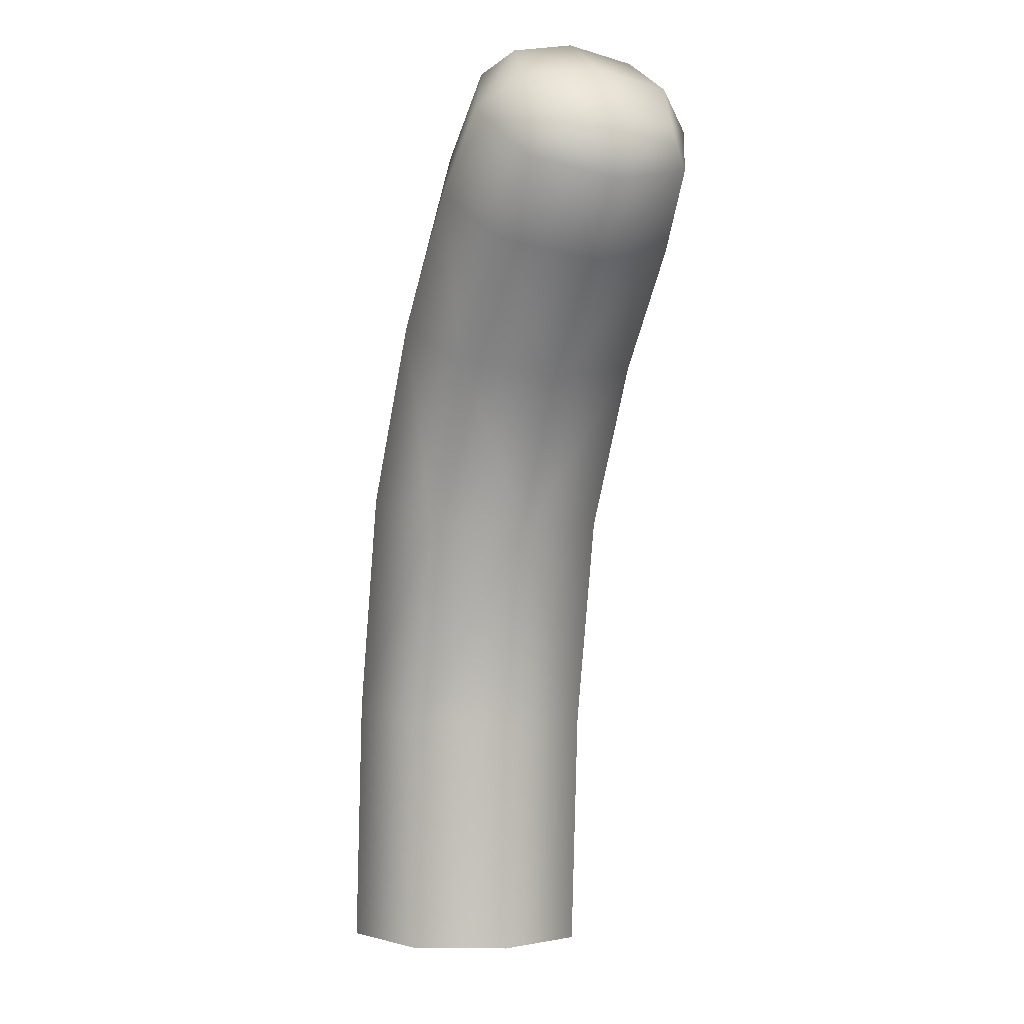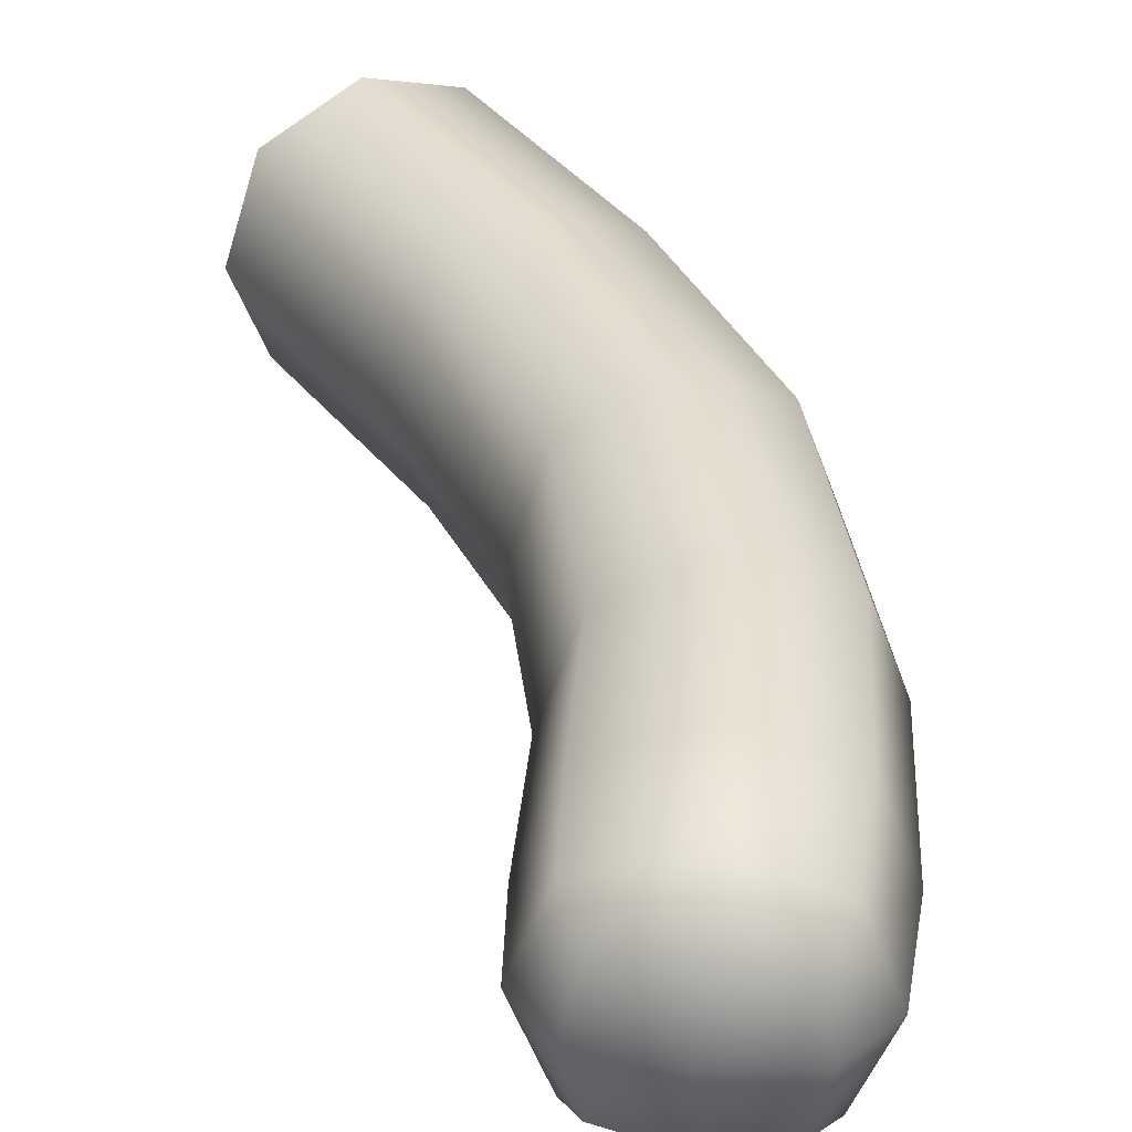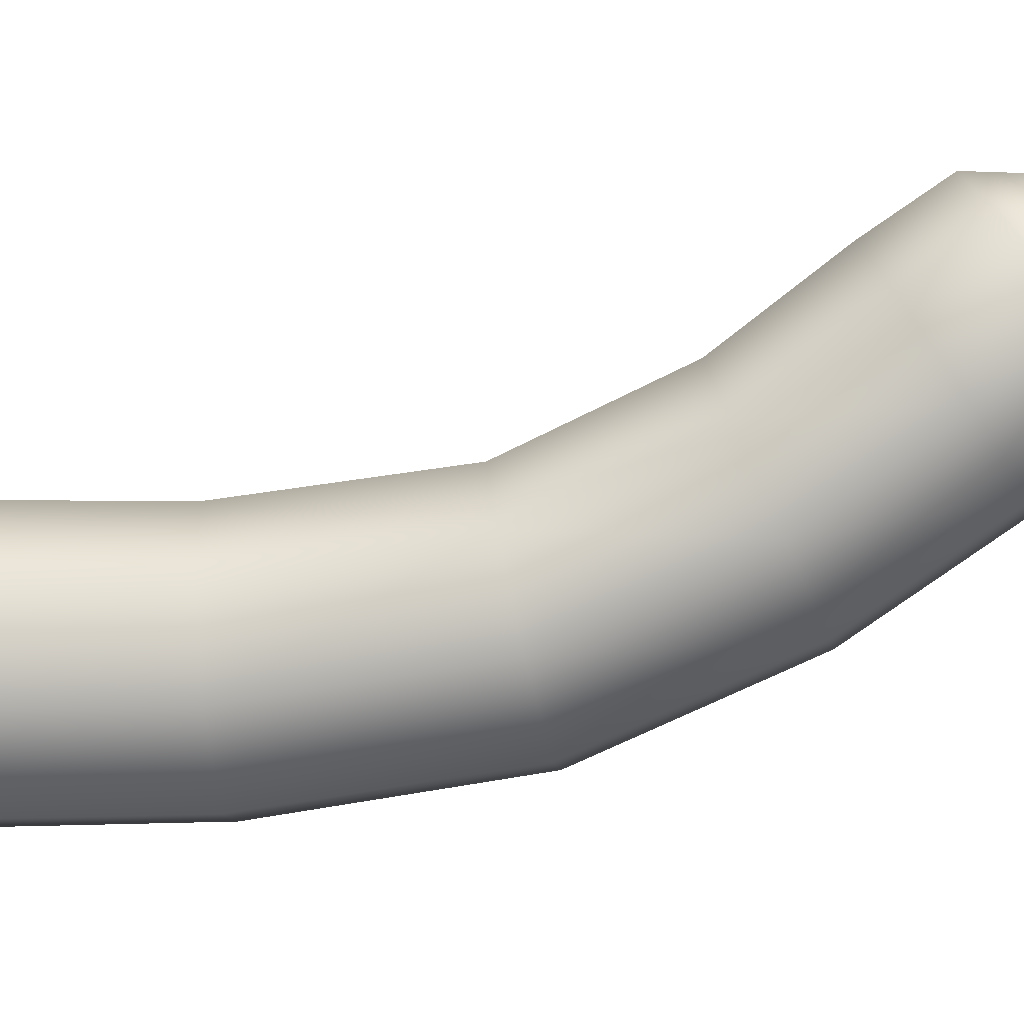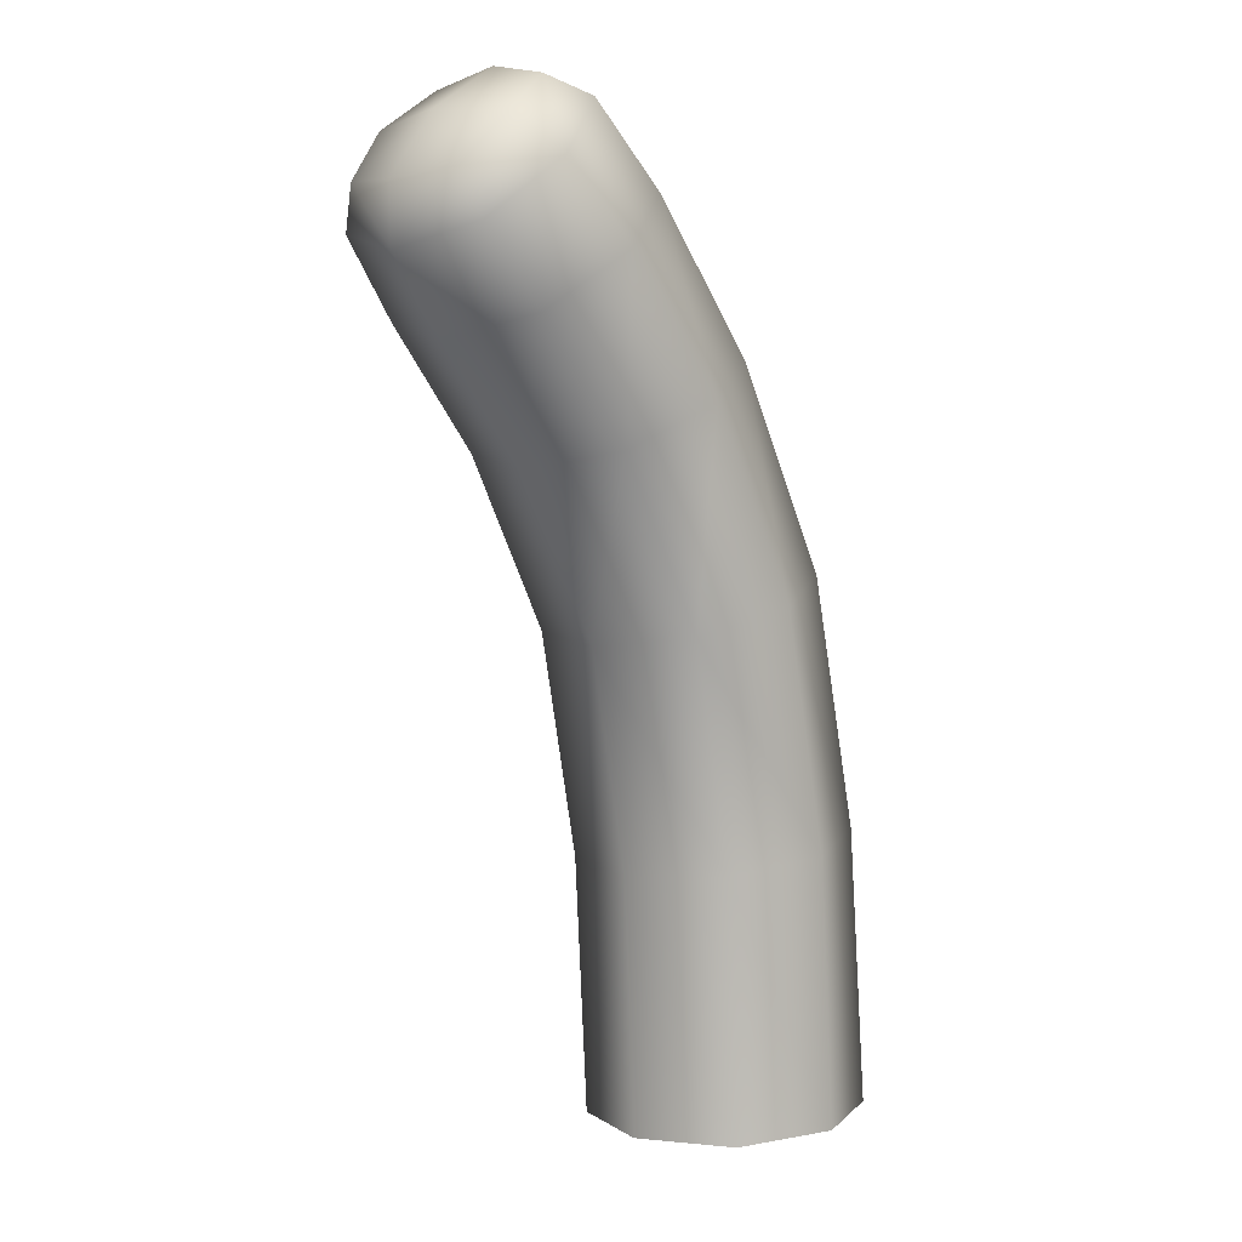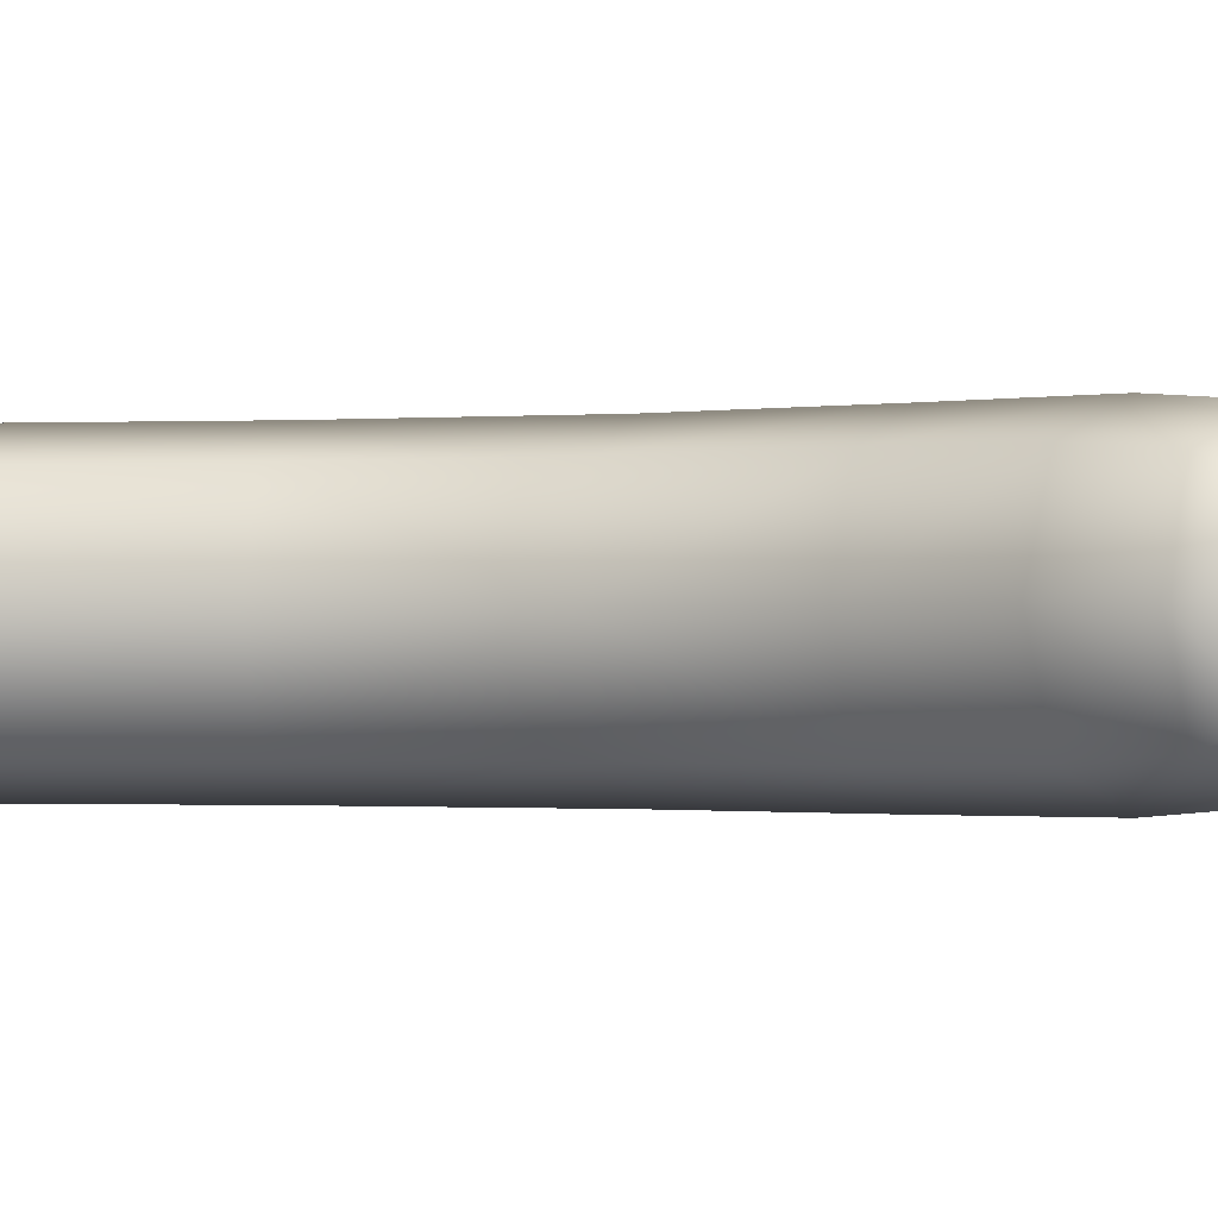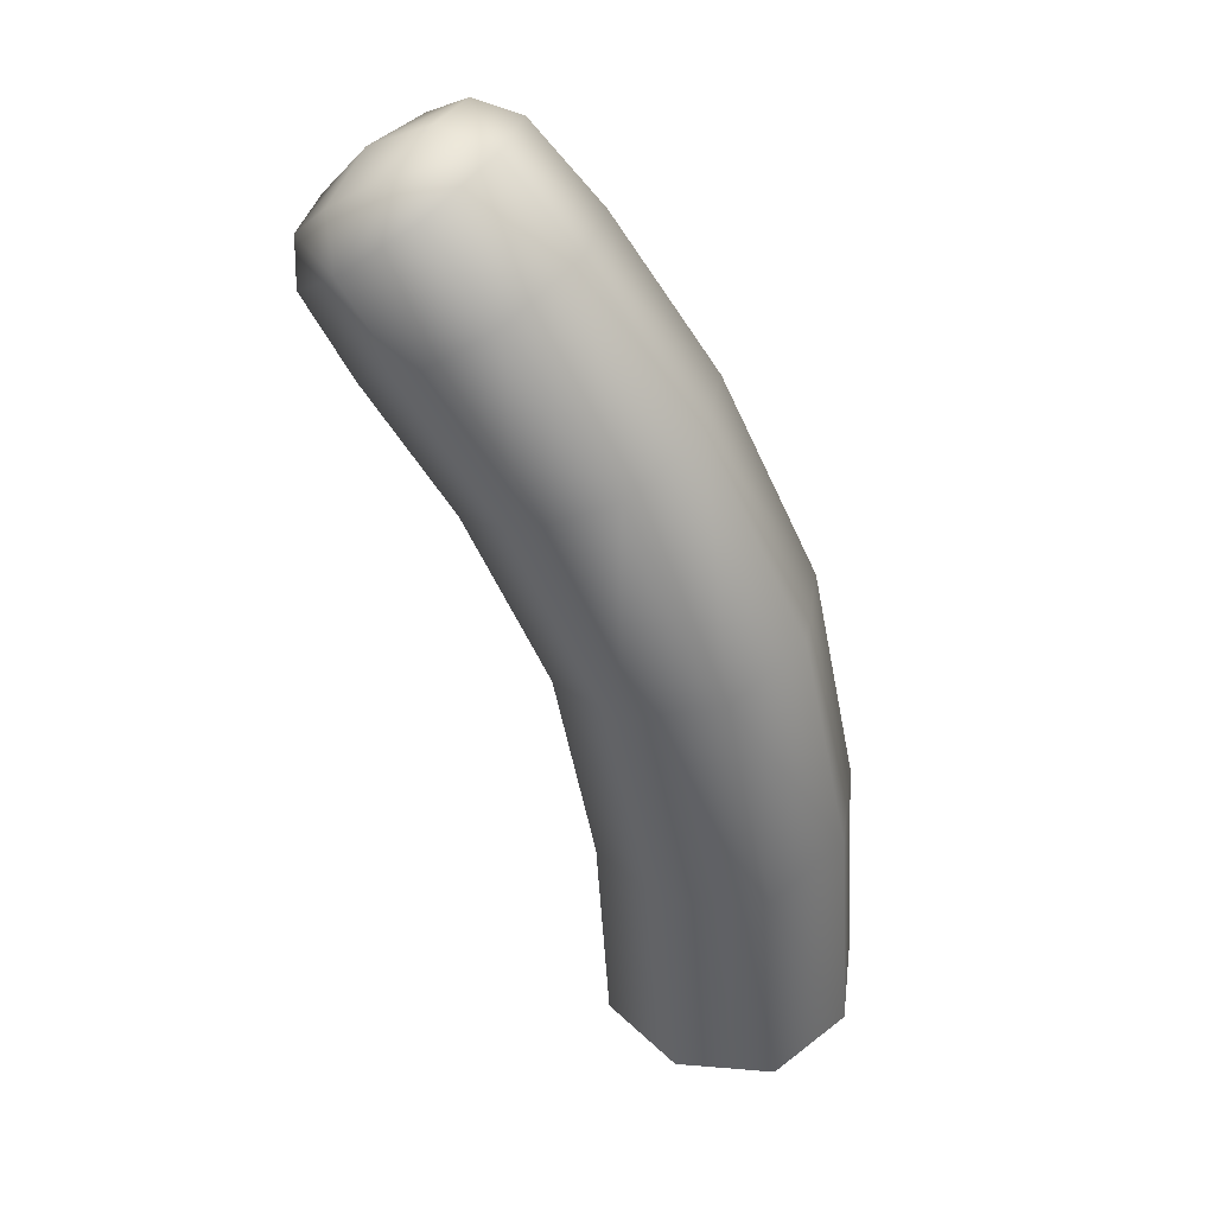
<metadata>
{"format":"obj","ext":"obj","renderer":"f3d","projection":"perspective","resolution":1024,"background":"white","views":[{"elev":-3.1,"azim":67.5,"up":"+Y"},{"elev":36.0,"azim":144.0,"up":"+Z"},{"elev":-79.0,"azim":86.8,"up":"+Z"},{"elev":2.8,"azim":133.3,"up":"+Y"},{"elev":-1.0,"azim":91.9,"up":"+Z"},{"elev":45.1,"azim":-152.0,"up":"+Y"}]}
</metadata>
<code>
o AppleStalkCol02
v -1.691 37.55 1.714
v 5.737 54.64 1.196
v -1.691 37.55 -1.714
v 5.737 54.64 -1.196
v 1.758 37.39 1.738
v 7.516 53.03 1.197
v 1.758 37.39 -1.738
v 7.516 53.03 -1.197
v 3.61 52.98 1.683
v 3.61 52.98 -1.683
v 6.247 50.96 -1.704
v 6.247 50.96 1.704
v -0.3447 46.85 -1.698
v 2.819 45.91 -1.775
v 2.819 45.91 1.775
v -0.3447 46.85 1.698
v -2.338 37.58 -0
v 4.967 54.33 1.562
v 5.63 54.9 0
v -1.321 42.42 -1.702
v 0.03362 37.47 -2.373
v 6.706 53.92 -1.449
v 2.013 41.93 -1.765
v 2.405 37.37 -0
v 7.783 52.95 -0
v 2.013 41.93 1.765
v 0.03362 37.47 2.373
v 6.706 53.92 1.449
v 1.565 50.44 1.701
v 4.967 54.33 -1.562
v 7.311 52.26 -1.566
v 7.311 52.26 1.566
v 4.928 51.97 2.329
v 6.741 50.58 -0
v 4.928 51.97 -2.329
v 3.115 53.36 0
v 1.565 50.44 -1.701
v 4.471 48.9 -1.755
v 4.471 48.9 1.755
v -1.321 42.42 1.702
v -0.938 47.03 1e-06
v 1.237 46.38 -2.388
v 3.412 45.74 0
v 1.237 46.38 2.388
v 4.536 54.73 0
v 6.147 53.31 -2.15
v 7.758 51.89 -0
v 6.147 53.31 2.15
v 3.018 49.67 2.376
v 6.875 54.11 0
v 5.016 48.62 0
v 3.018 49.67 -2.376
v 1.02 50.73 0
v -1.947 42.51 0
v 0.346 42.18 -2.384
v 2.639 41.84 0
v 0.346 42.18 2.384
f 9 45 36
f 2 45 18
f 45 4 30
f 45 10 36
f 30 35 10
f 4 46 30
f 46 8 31
f 46 11 35
f 31 34 11
f 8 47 31
f 47 6 32
f 34 32 12
f 12 48 33
f 6 48 32
f 48 2 18
f 33 18 9
f 15 49 44
f 39 33 49
f 49 9 29
f 44 29 16
f 8 50 25
f 4 50 22
f 50 2 28
f 50 6 25
f 38 43 14
f 11 51 38
f 51 12 39
f 43 39 15
f 37 42 13
f 10 52 37
f 35 38 52
f 52 14 42
f 16 53 41
f 29 36 53
f 36 37 53
f 53 13 41
f 40 17 1
f 16 54 40
f 54 13 20
f 17 20 3
f 3 55 21
f 20 42 55
f 55 14 23
f 21 23 7
f 7 56 24
f 23 43 56
f 43 26 56
f 56 5 24
f 26 27 5
f 15 57 26
f 44 40 57
f 57 1 27
f 9 18 45
f 2 19 45
f 45 19 4
f 45 30 10
f 30 46 35
f 4 22 46
f 46 22 8
f 46 31 11
f 31 47 34
f 8 25 47
f 47 25 6
f 34 47 32
f 12 32 48
f 6 28 48
f 48 28 2
f 33 48 18
f 15 39 49
f 39 12 33
f 49 33 9
f 44 49 29
f 8 22 50
f 4 19 50
f 50 19 2
f 50 28 6
f 38 51 43
f 11 34 51
f 51 34 12
f 43 51 39
f 37 52 42
f 10 35 52
f 35 11 38
f 52 38 14
f 16 29 53
f 29 9 36
f 36 10 37
f 53 37 13
f 40 54 17
f 16 41 54
f 54 41 13
f 17 54 20
f 3 20 55
f 20 13 42
f 55 42 14
f 21 55 23
f 7 23 56
f 23 14 43
f 43 15 26
f 56 26 5
f 26 57 27
f 15 44 57
f 44 16 40
f 57 40 1

</code>
